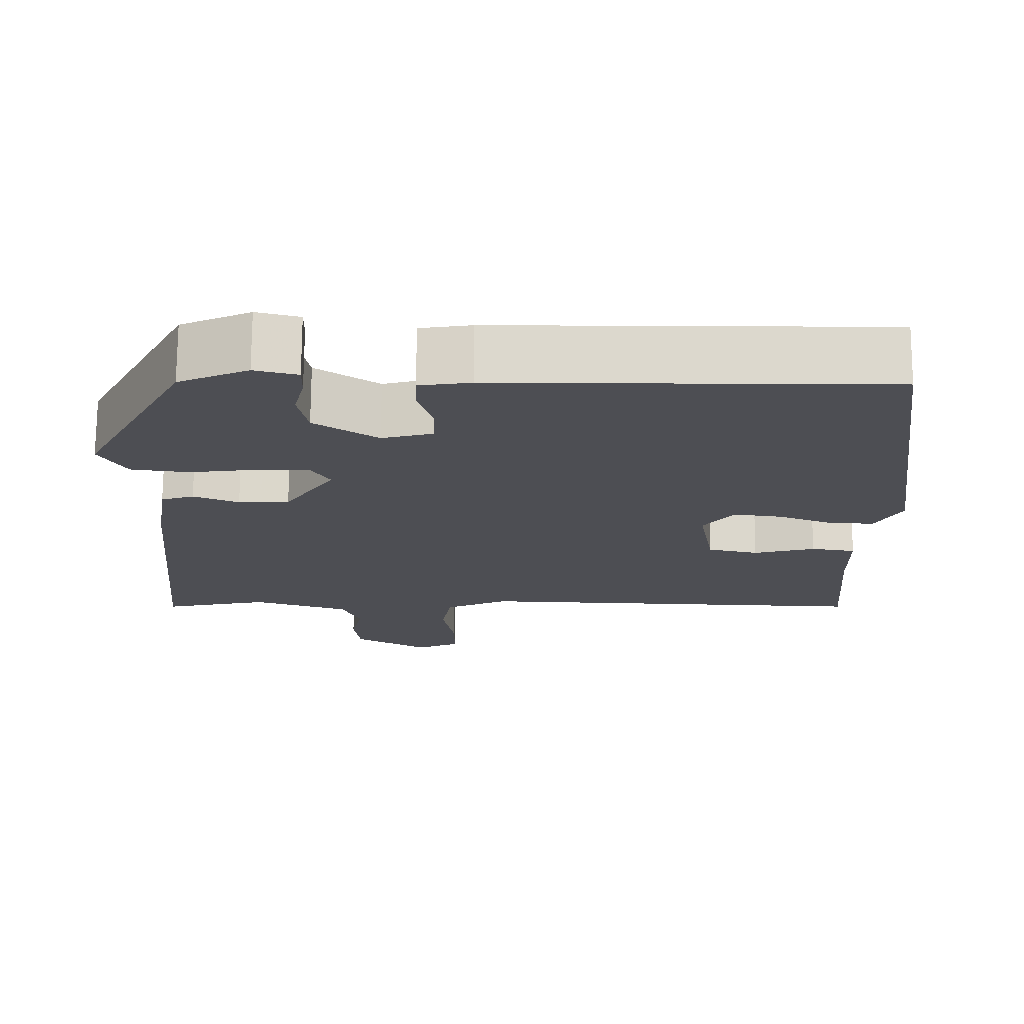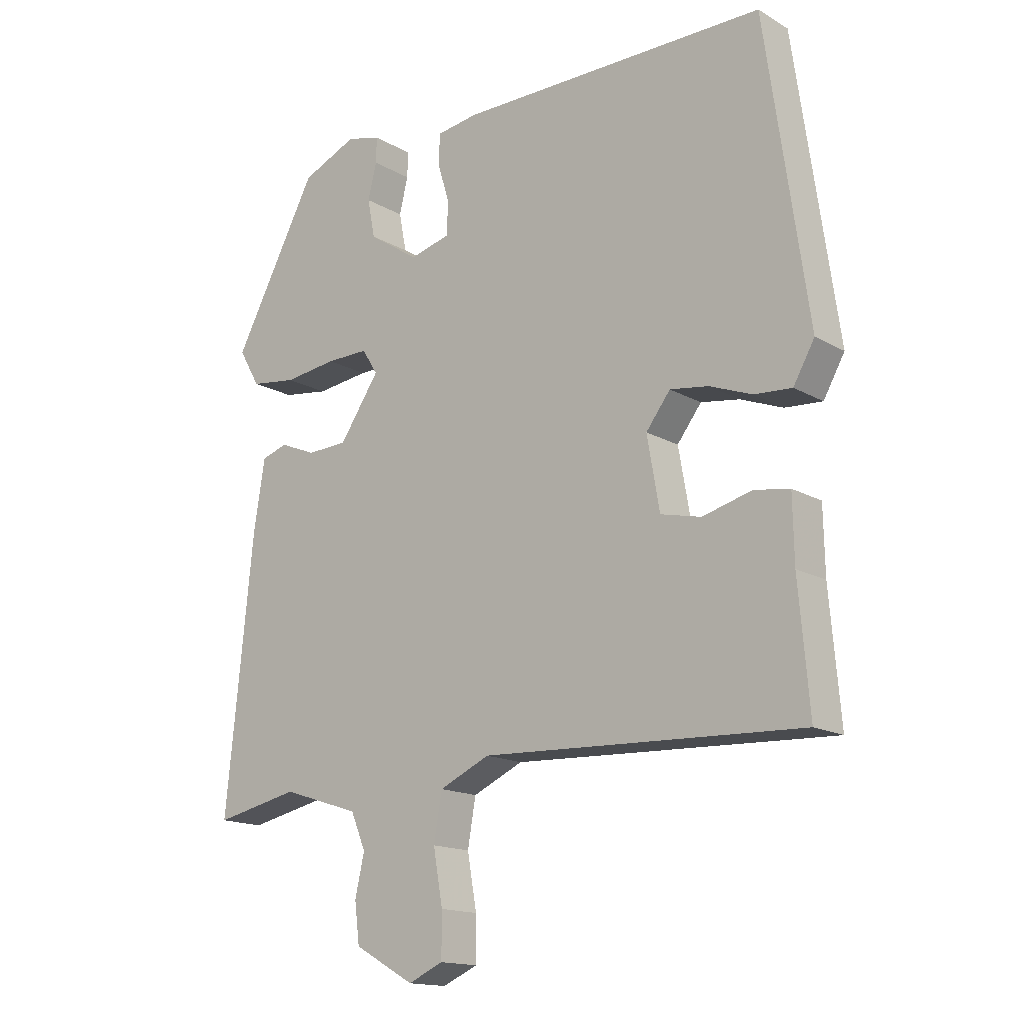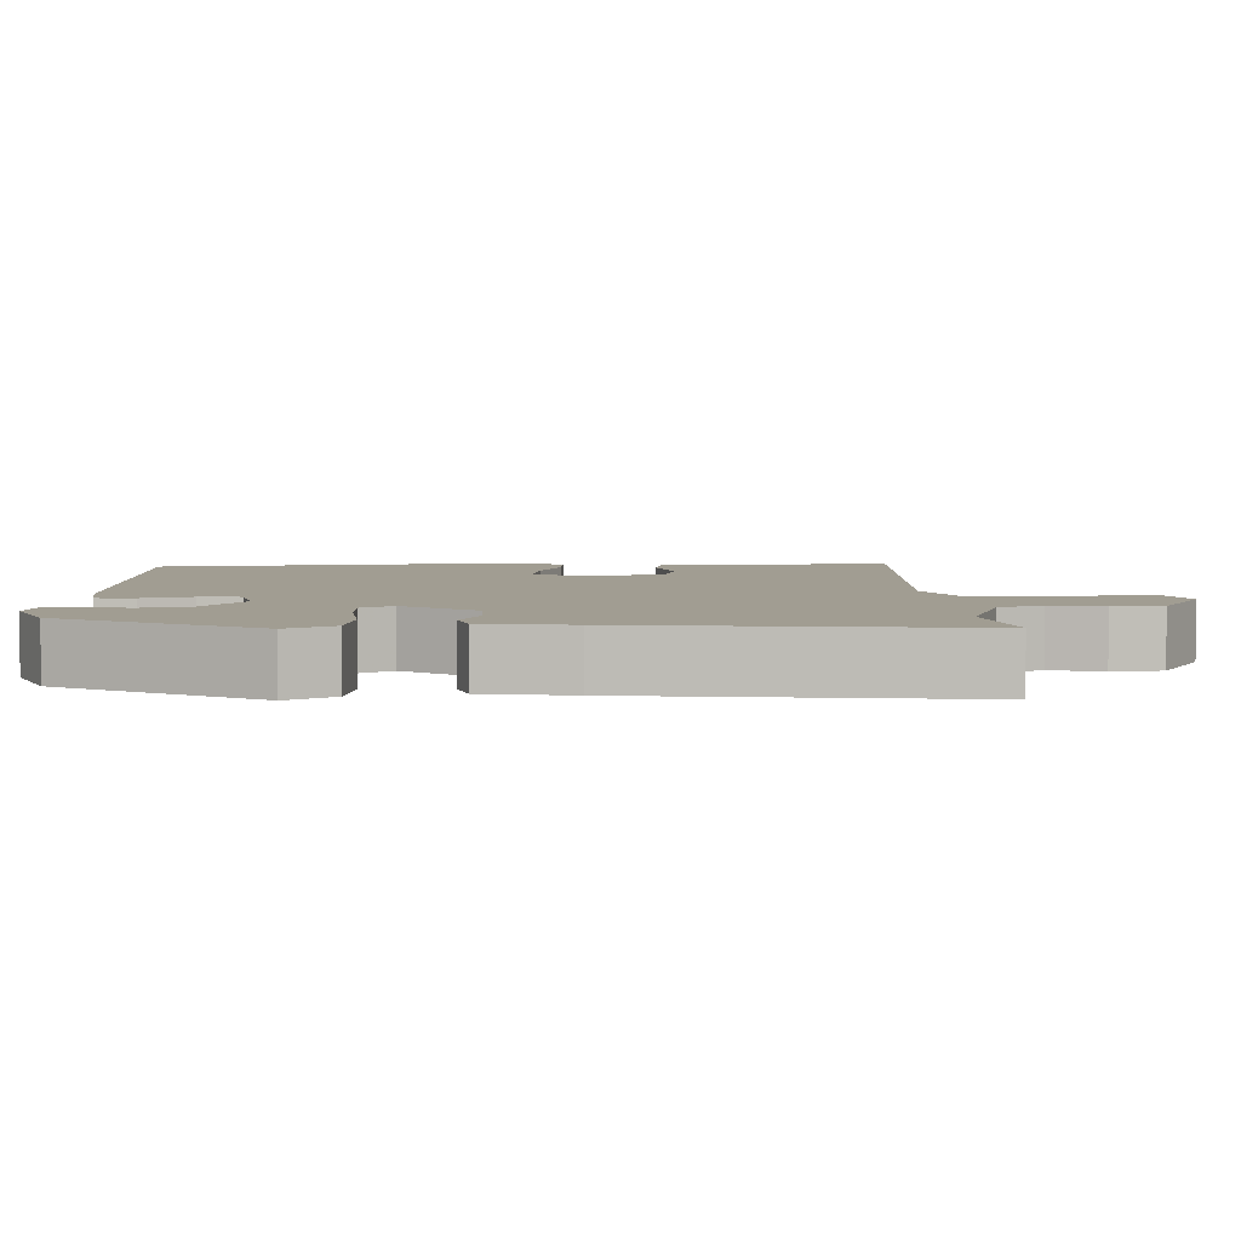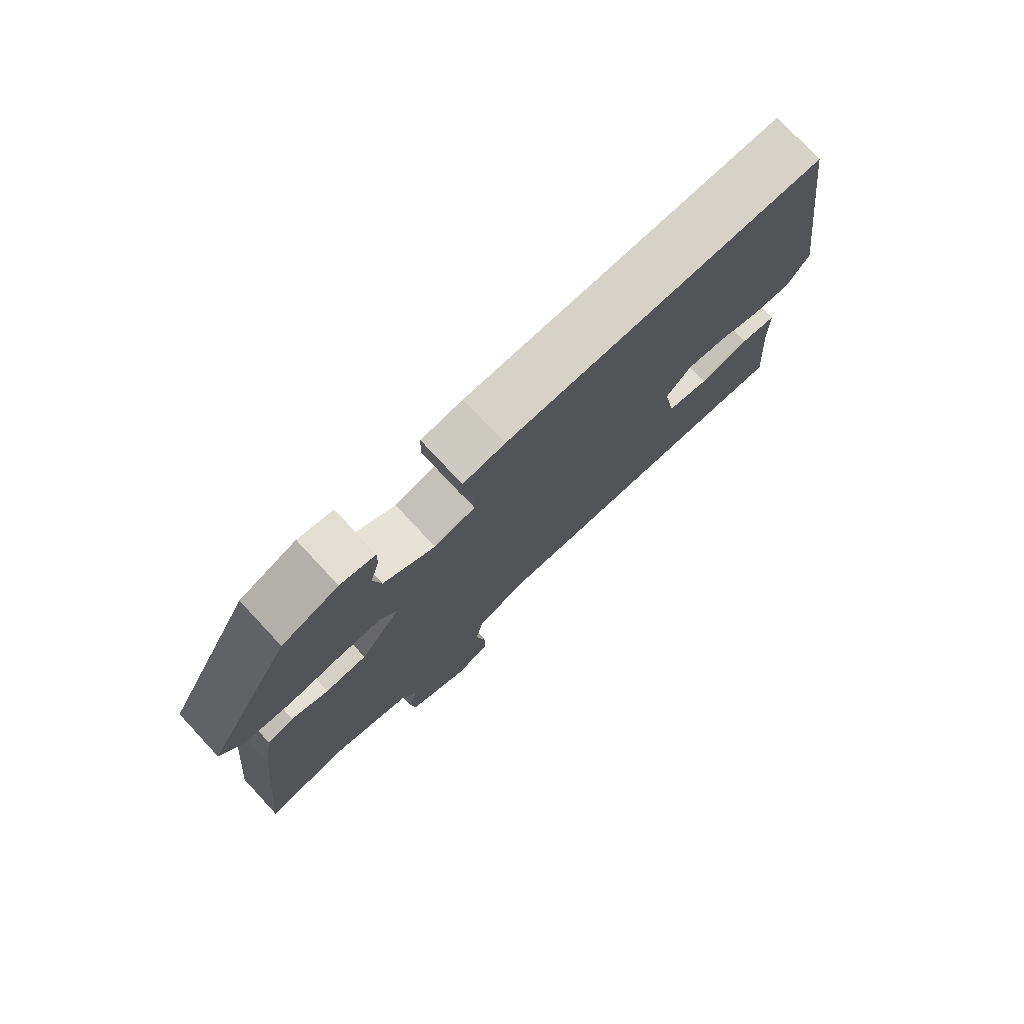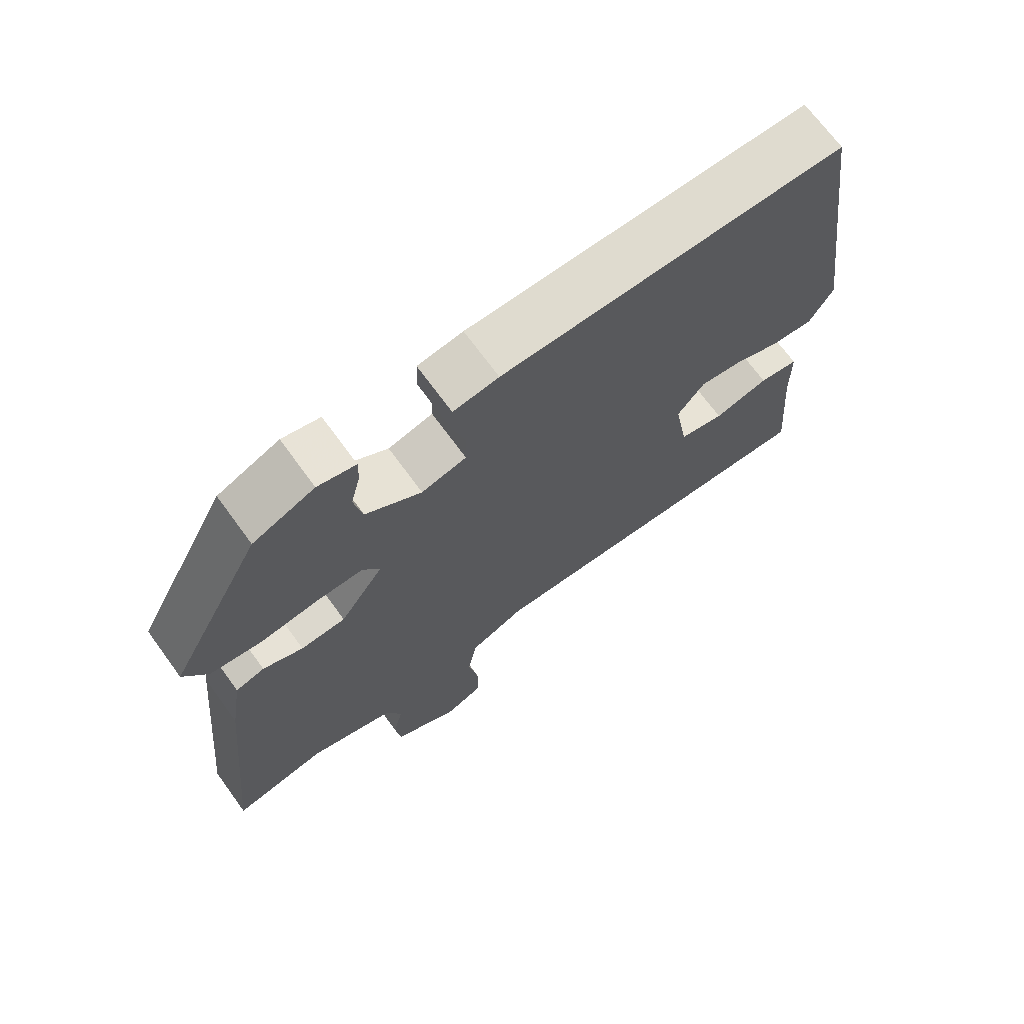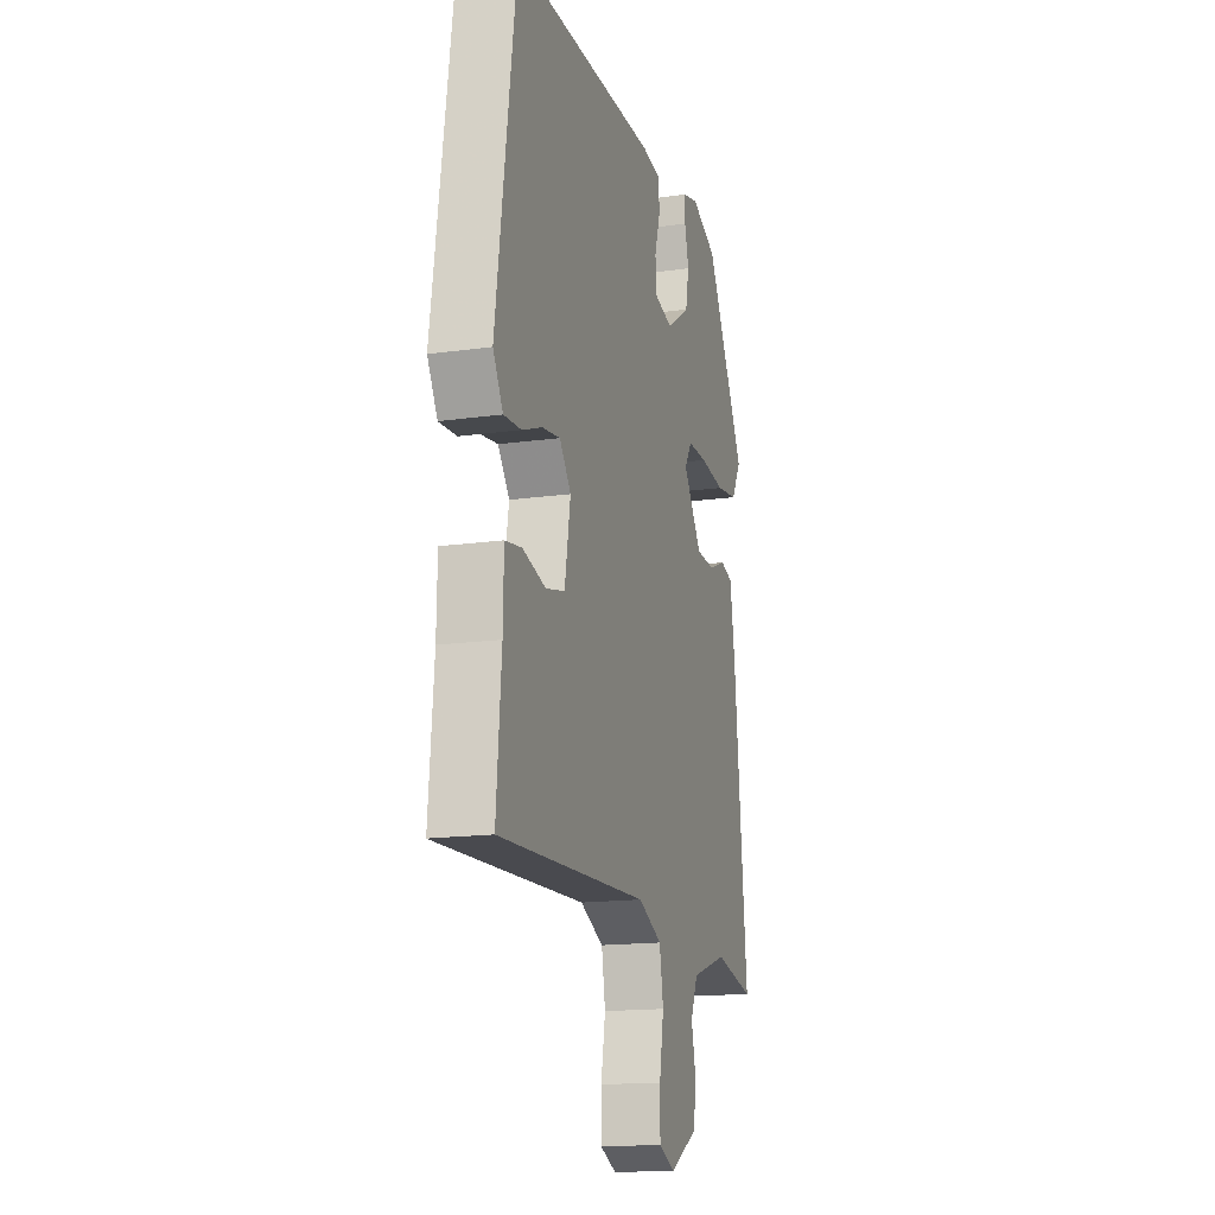
<metadata>
{"format":"obj","ext":"obj","renderer":"f3d","projection":"perspective","resolution":1024,"background":"white","views":[{"elev":72.6,"azim":-179.7,"up":"+Z"},{"elev":-15.6,"azim":-140.1,"up":"+Z"},{"elev":4.7,"azim":88.9,"up":"+Y"},{"elev":77.4,"azim":137.0,"up":"+Z"},{"elev":70.2,"azim":143.9,"up":"+Z"},{"elev":-15.8,"azim":-73.5,"up":"+Z"}]}
</metadata>
<code>
v 0.381 0.07 0.462
v 0.517 0.07 0.207
v 0.483 0.07 0.148
v 0.409 0.07 0.138
v 0.324 0.07 0.149
v 0.256 0.07 0.15
v 0.231 0.07 0.11
v 0.295 0.07 0.016
v 0.36 0.07 0.013
v 0.418 0.07 0.037
v 0.46 0.07 0.024
v 0.478 0.07 -0.09
v 0.522 0.07 -0.52
v 0.386 0.07 -0.491
v 0.262 0.07 -0.531
v 0.238 0.07 -0.588
v 0.253 0.07 -0.654
v 0.245 0.07 -0.718
v 0.149 0.07 -0.772
v 0.093 0.07 -0.747
v 0.093 0.07 -0.677
v 0.108 0.07 -0.591
v 0.095 0.07 -0.516
v 0.014 0.07 -0.479
v -0.499 0.07 -0.5
v -0.482 0.07 -0.302
v -0.48 0.07 -0.199
v -0.423 0.07 -0.19
v -0.344 0.07 -0.211
v -0.279 0.07 -0.196
v -0.259 0.07 -0.081
v -0.298 0.07 -0.03
v -0.36 0.07 -0.039
v -0.428 0.07 -0.065
v -0.488 0.07 -0.069
v -0.522 0.07 -0.009
v -0.454 0.07 0.466
v 0.043 0.07 0.465
v 0.109 0.07 0.455
v 0.111 0.07 0.406
v 0.092 0.07 0.343
v 0.094 0.07 0.29
v 0.159 0.07 0.273
v 0.24 0.07 0.327
v 0.252 0.07 0.389
v 0.238 0.07 0.446
v 0.237 0.07 0.487
v 0.292 0.07 0.501
v 0.381 0 0.462
v 0.517 0 0.207
v 0.483 0 0.148
v 0.409 0 0.138
v 0.324 0 0.149
v 0.256 0 0.15
v 0.231 0 0.11
v 0.295 0 0.016
v 0.36 0 0.013
v 0.418 0 0.037
v 0.46 0 0.024
v 0.478 0 -0.09
v 0.522 0 -0.52
v 0.386 0 -0.491
v 0.262 0 -0.531
v 0.238 0 -0.588
v 0.253 0 -0.654
v 0.245 0 -0.718
v 0.149 0 -0.772
v 0.093 0 -0.747
v 0.093 0 -0.677
v 0.108 0 -0.591
v 0.095 0 -0.516
v 0.014 0 -0.479
v -0.499 0 -0.5
v -0.482 0 -0.302
v -0.48 0 -0.199
v -0.423 0 -0.19
v -0.344 0 -0.211
v -0.279 0 -0.196
v -0.259 0 -0.081
v -0.298 0 -0.03
v -0.36 0 -0.039
v -0.428 0 -0.065
v -0.488 0 -0.069
v -0.522 0 -0.009
v -0.454 0 0.466
v 0.043 0 0.465
v 0.109 0 0.455
v 0.111 0 0.406
v 0.092 0 0.343
v 0.094 0 0.29
v 0.159 0 0.273
v 0.24 0 0.327
v 0.252 0 0.389
v 0.238 0 0.446
v 0.237 0 0.487
v 0.292 0 0.501
f 3 4 5
f 2 3 5
f 1 2 5
f 48 1 5
f 47 48 5
f 46 47 5
f 45 46 5
f 44 45 5 6
f 43 44 6 7
f 42 43 7
f 39 40 41
f 38 39 41
f 37 38 41
f 36 37 41
f 35 36 41
f 34 35 41
f 33 34 41
f 32 33 41 42
f 42 7 8
f 32 42 8
f 31 32 8
f 26 27 28 29
f 26 29 30
f 25 26 30
f 24 25 30
f 31 8 9
f 30 31 9
f 24 30 9
f 23 24 9
f 20 21 22
f 19 20 22
f 18 19 22
f 17 18 22
f 16 17 22
f 9 10 11
f 23 9 11
f 22 23 11
f 16 22 11
f 15 16 11
f 12 13 14
f 11 12 14 15
f 53 52 51
f 53 51 50
f 53 50 49
f 53 49 96
f 53 96 95
f 53 95 94
f 53 94 93
f 54 53 93 92
f 55 54 92 91
f 55 91 90
f 89 88 87
f 89 87 86
f 89 86 85
f 89 85 84
f 89 84 83
f 89 83 82
f 89 82 81
f 90 89 81 80
f 56 55 90
f 56 90 80
f 56 80 79
f 77 76 75 74
f 78 77 74
f 78 74 73
f 78 73 72
f 57 56 79
f 57 79 78
f 57 78 72
f 57 72 71
f 70 69 68
f 70 68 67
f 70 67 66
f 70 66 65
f 70 65 64
f 59 58 57
f 59 57 71
f 59 71 70
f 59 70 64
f 59 64 63
f 62 61 60
f 63 62 60 59
f 1 49 50 2
f 2 50 51 3
f 3 51 52 4
f 4 52 53 5
f 5 53 54 6
f 6 54 55 7
f 7 55 56 8
f 8 56 57 9
f 9 57 58 10
f 10 58 59 11
f 11 59 60 12
f 12 60 61 13
f 13 61 62 14
f 14 62 63 15
f 15 63 64 16
f 16 64 65 17
f 17 65 66 18
f 18 66 67 19
f 19 67 68 20
f 20 68 69 21
f 21 69 70 22
f 22 70 71 23
f 23 71 72 24
f 24 72 73 25
f 25 73 74 26
f 26 74 75 27
f 27 75 76 28
f 28 76 77 29
f 29 77 78 30
f 30 78 79 31
f 31 79 80 32
f 32 80 81 33
f 33 81 82 34
f 34 82 83 35
f 35 83 84 36
f 36 84 85 37
f 37 85 86 38
f 38 86 87 39
f 39 87 88 40
f 40 88 89 41
f 41 89 90 42
f 42 90 91 43
f 43 91 92 44
f 44 92 93 45
f 45 93 94 46
f 46 94 95 47
f 47 95 96 48
f 48 96 49 1

</code>
